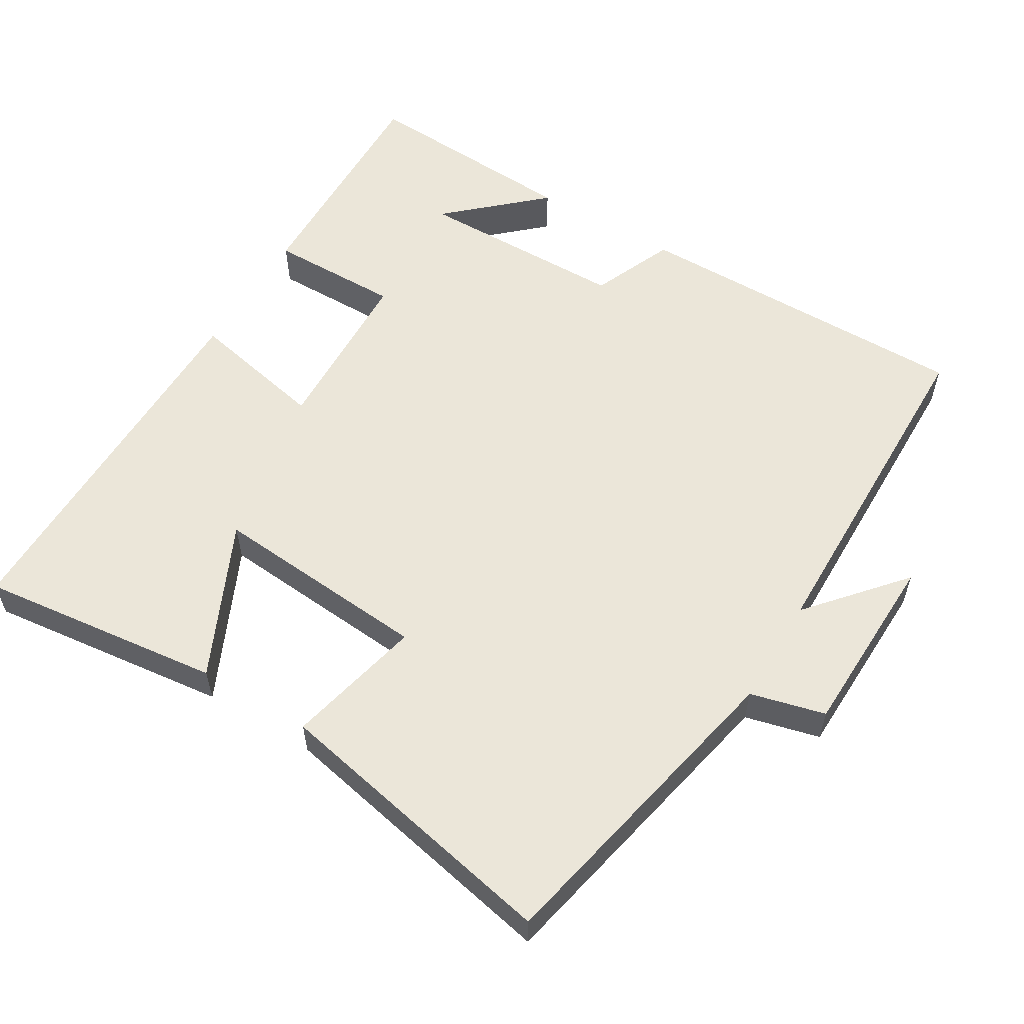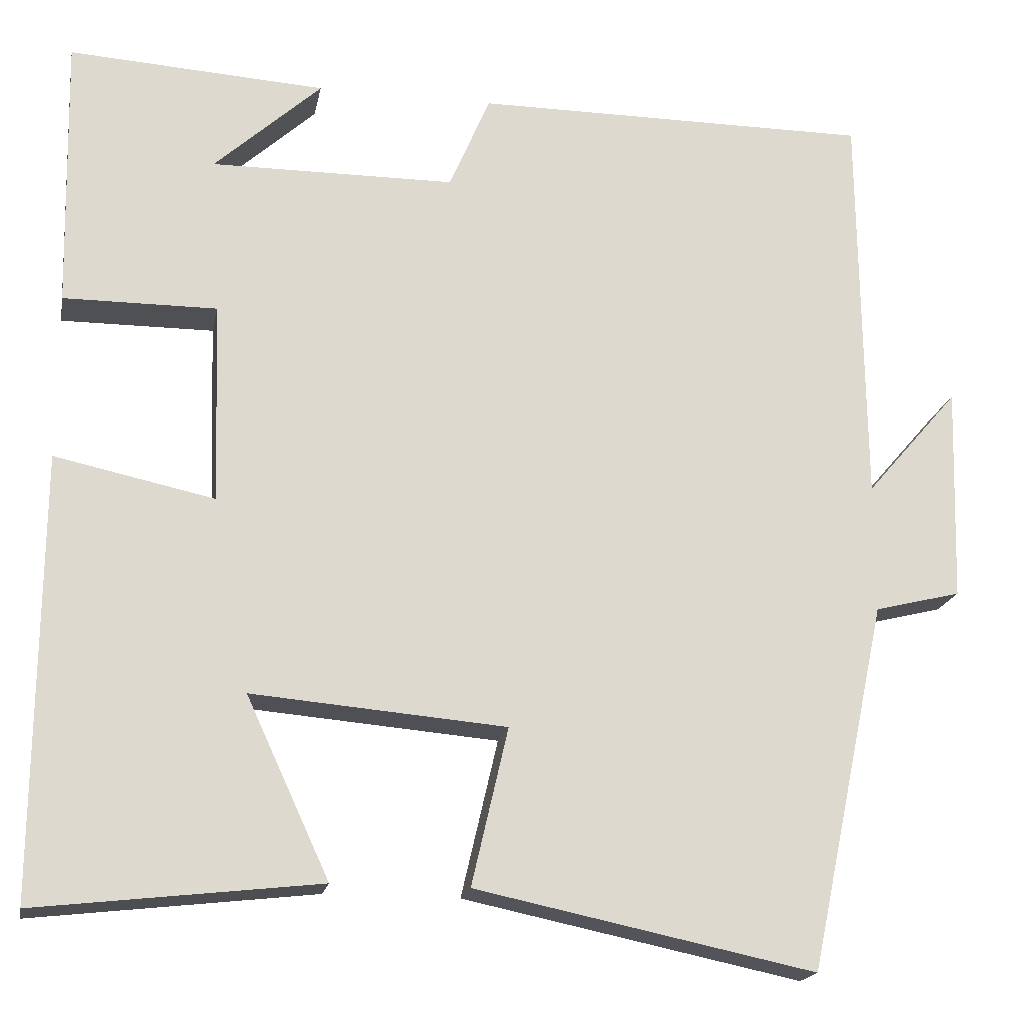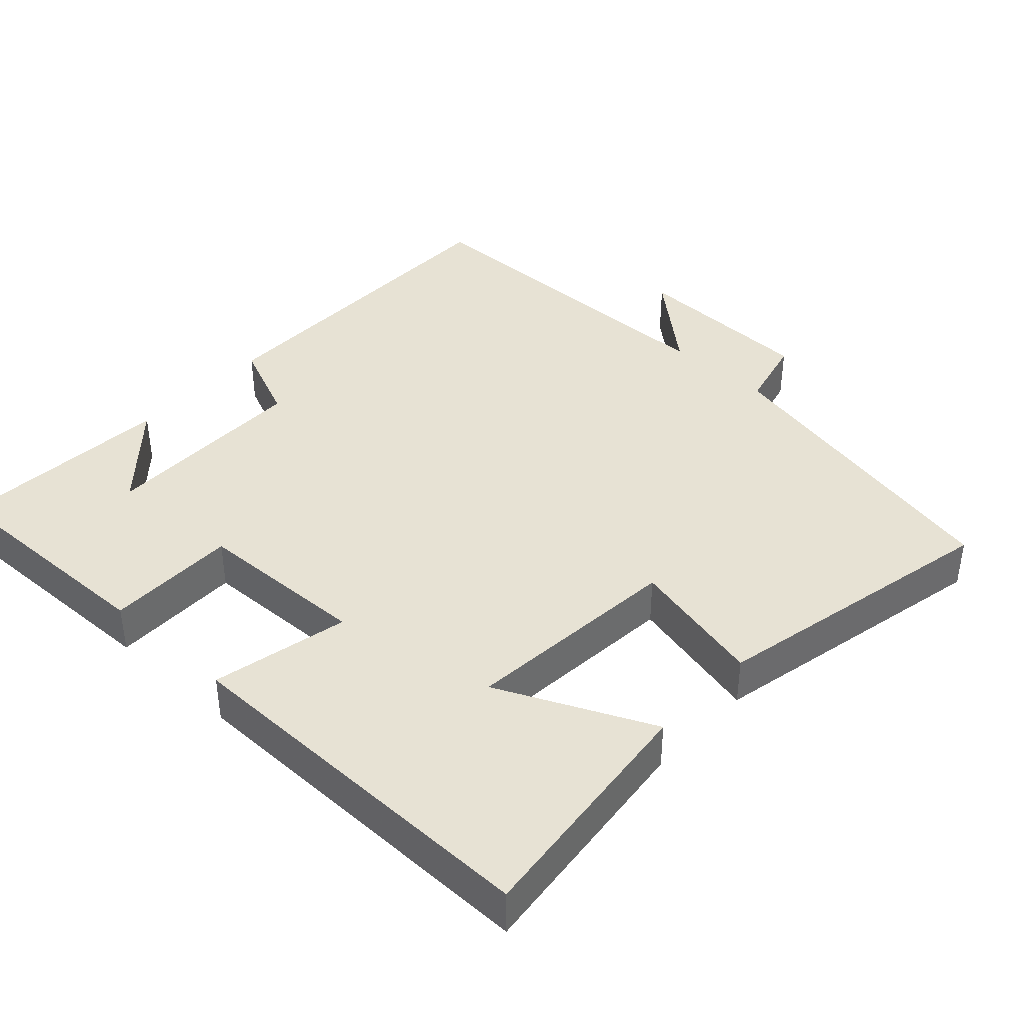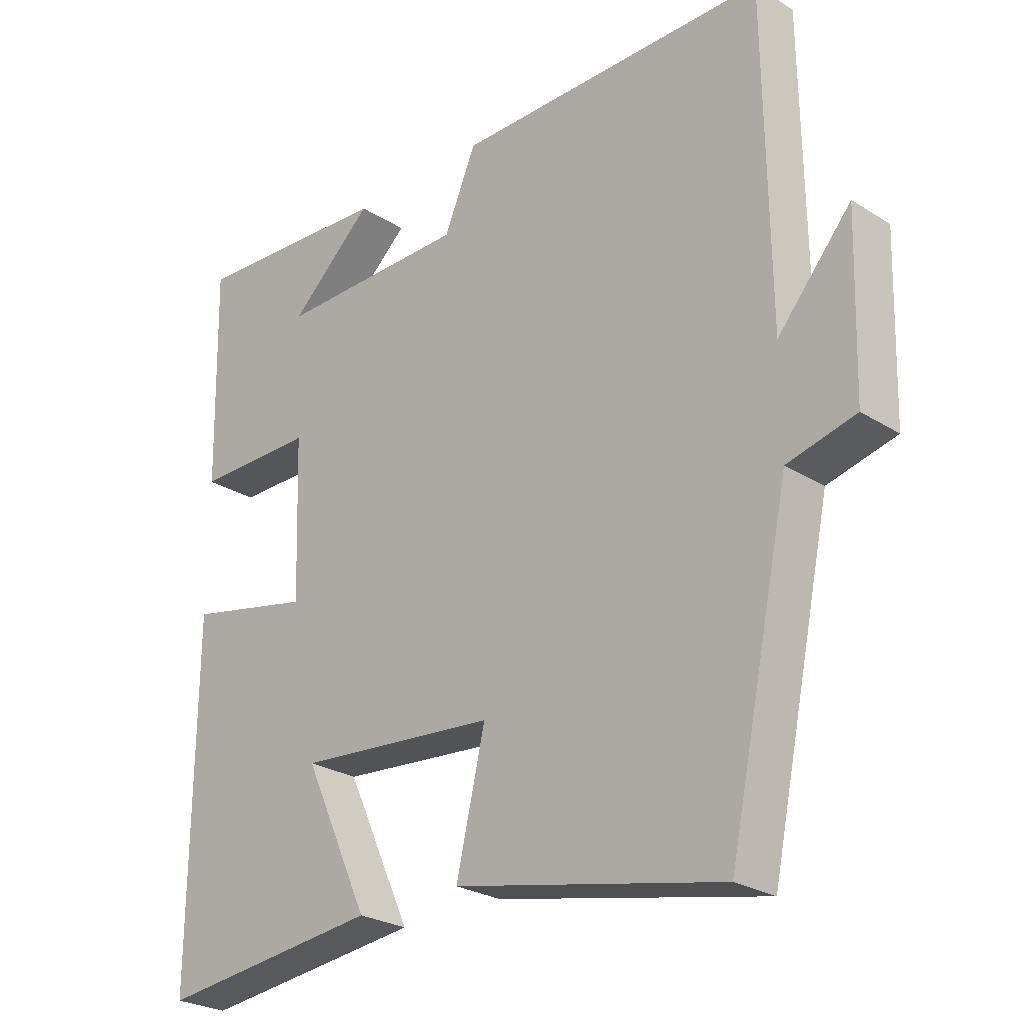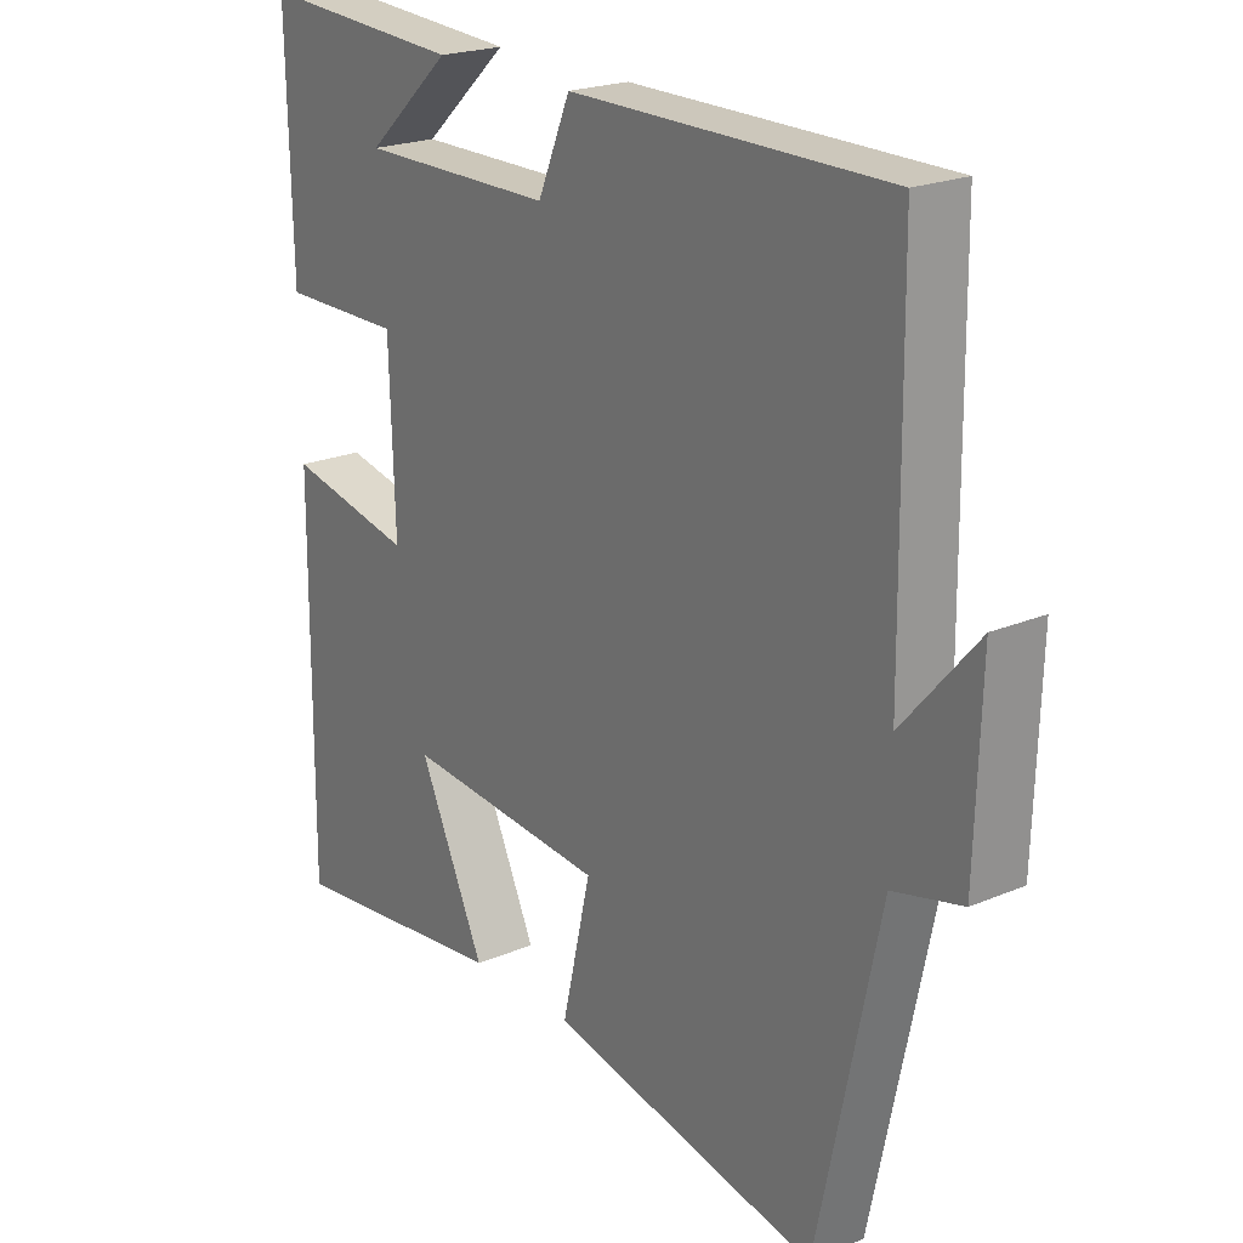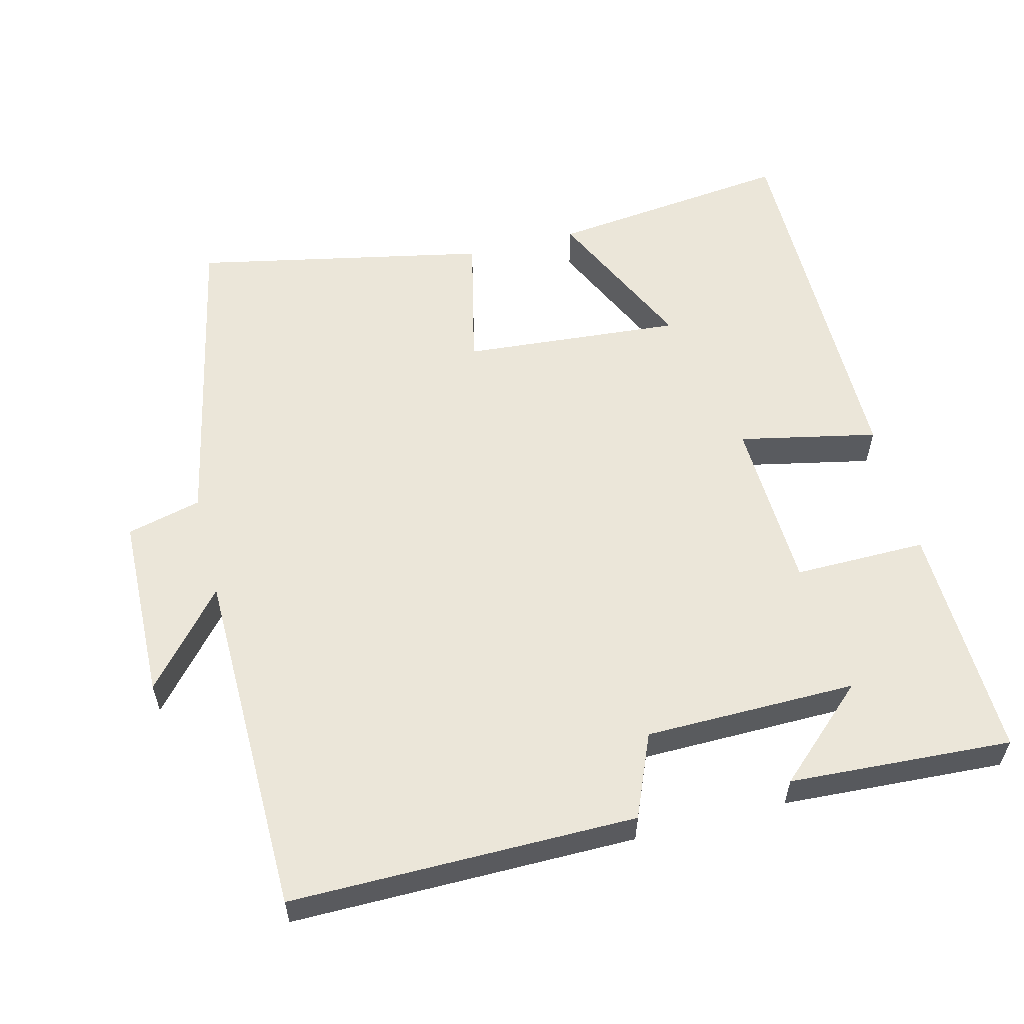
<metadata>
{"format":"obj","ext":"obj","renderer":"f3d","projection":"perspective","resolution":1024,"background":"white","views":[{"elev":56.9,"azim":-149.2,"up":"+Y"},{"elev":-18.6,"azim":169.3,"up":"+Z"},{"elev":39.8,"azim":132.8,"up":"+Y"},{"elev":-25.8,"azim":-135.1,"up":"+Z"},{"elev":21.7,"azim":-126.7,"up":"+Z"},{"elev":57.3,"azim":-14.4,"up":"+Y"}]}
</metadata>
<code>
v 0.504 0.07 -0.539
v 0.164 0.07 -0.5
v 0.264 0.07 -0.284
v -0.042 0.07 -0.31
v 0.002 0.07 -0.5
v -0.406 0.07 -0.585
v -0.5 0.07 -0.142
v -0.604 0.07 -0.116
v -0.612 0.07 0.144
v -0.5 0.07 0.014
v -0.495 0.07 0.5
v -0.016 0.07 0.5
v 0.033 0.07 0.385
v 0.327 0.07 0.383
v 0.198 0.07 0.5
v 0.507 0.07 0.519
v 0.5 0.07 0.19
v 0.316 0.07 0.191
v 0.308 0.07 -0.051
v 0.5 0.07 -0.01
v 0.504 0 -0.539
v 0.164 0 -0.5
v 0.264 0 -0.284
v -0.042 0 -0.31
v 0.002 0 -0.5
v -0.406 0 -0.585
v -0.5 0 -0.142
v -0.604 0 -0.116
v -0.612 0 0.144
v -0.5 0 0.014
v -0.495 0 0.5
v -0.016 0 0.5
v 0.033 0 0.385
v 0.327 0 0.383
v 0.198 0 0.5
v 0.507 0 0.519
v 0.5 0 0.19
v 0.316 0 0.191
v 0.308 0 -0.051
v 0.5 0 -0.01
f 19 20 1
f 16 17 18
f 14 15 16
f 14 16 18
f 13 14 18
f 10 11 12 13
f 10 13 18 19
f 7 8 9 10
f 6 7 10
f 5 6 10
f 4 5 10
f 3 4 10 19
f 1 2 3
f 1 3 19
f 21 40 39
f 38 37 36
f 36 35 34
f 38 36 34
f 38 34 33
f 33 32 31 30
f 39 38 33 30
f 30 29 28 27
f 30 27 26
f 30 26 25
f 30 25 24
f 39 30 24 23
f 23 22 21
f 39 23 21
f 1 21 22 2
f 2 22 23 3
f 3 23 24 4
f 4 24 25 5
f 5 25 26 6
f 6 26 27 7
f 7 27 28 8
f 8 28 29 9
f 9 29 30 10
f 10 30 31 11
f 11 31 32 12
f 12 32 33 13
f 13 33 34 14
f 14 34 35 15
f 15 35 36 16
f 16 36 37 17
f 17 37 38 18
f 18 38 39 19
f 19 39 40 20
f 20 40 21 1

</code>
